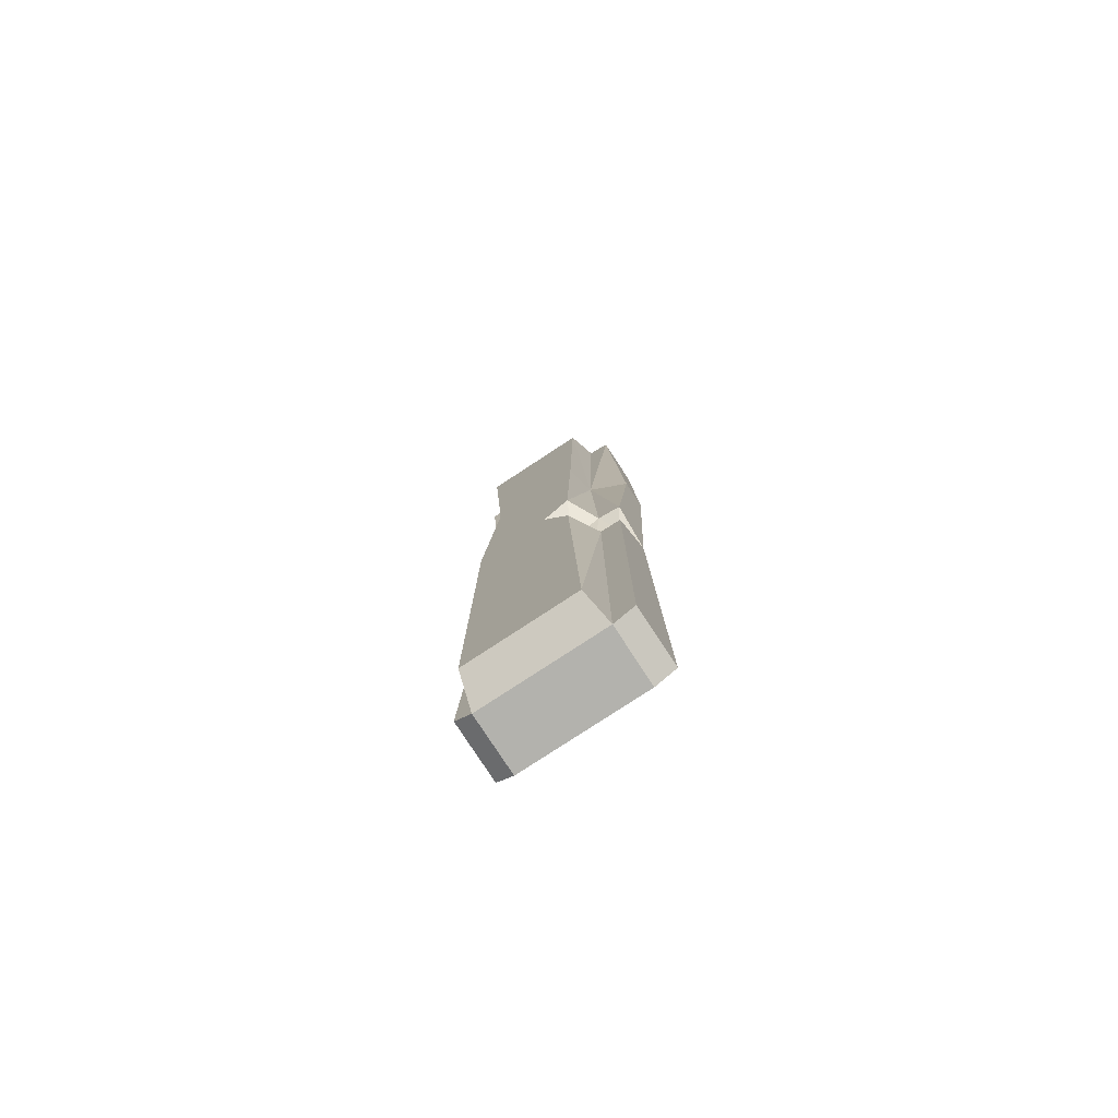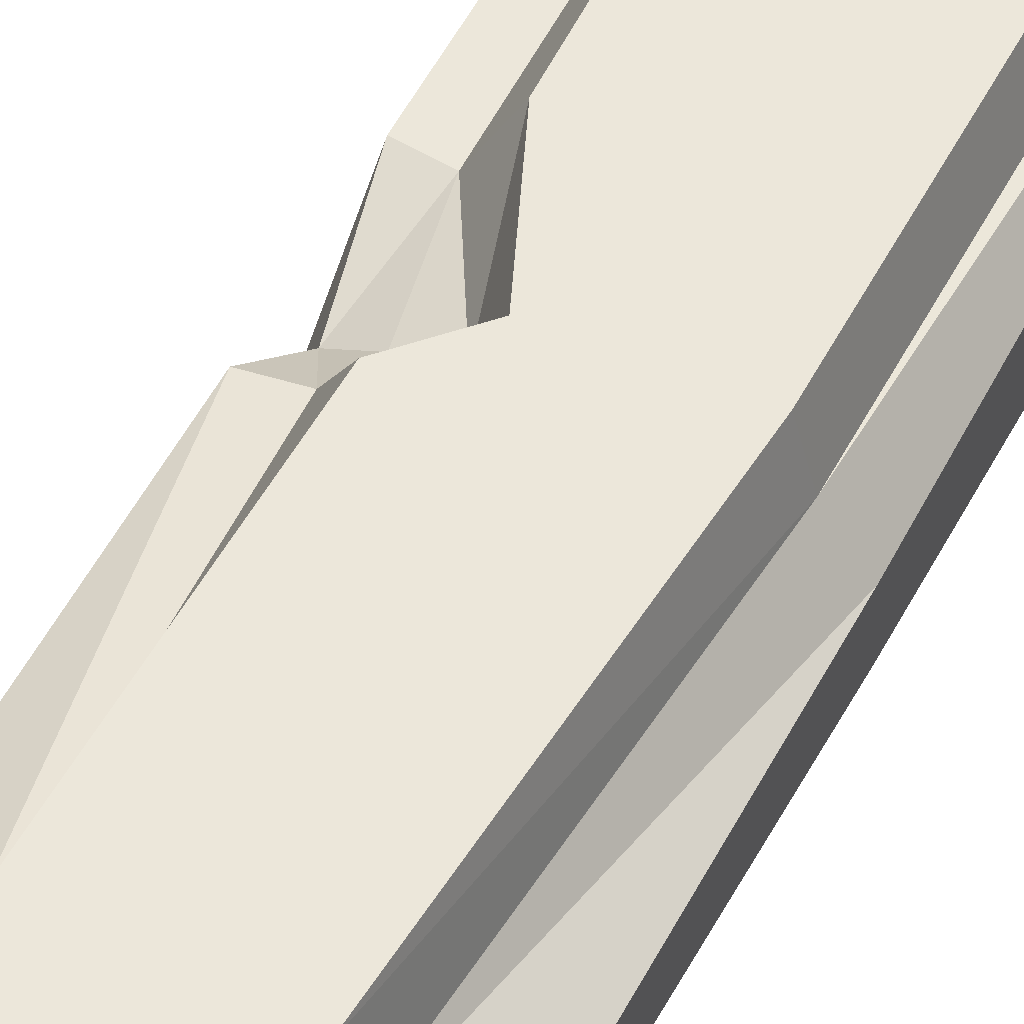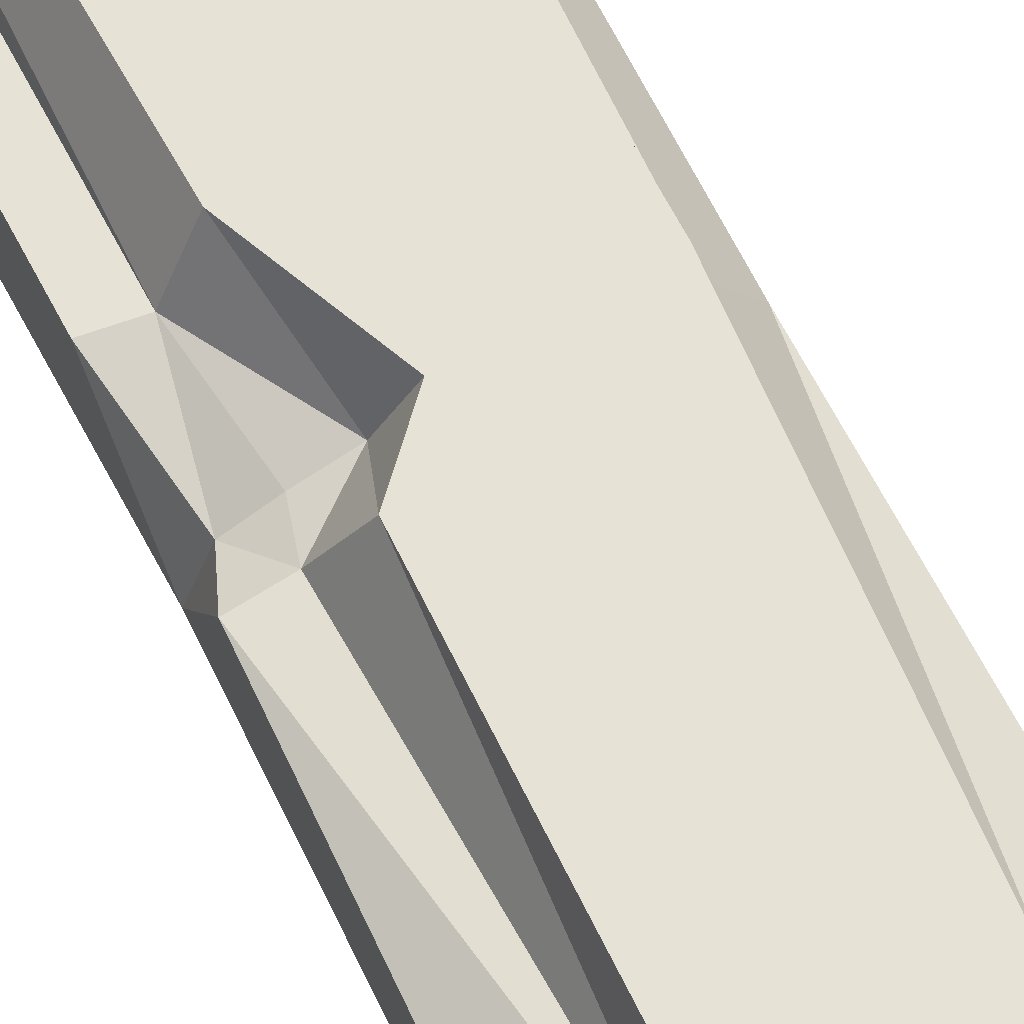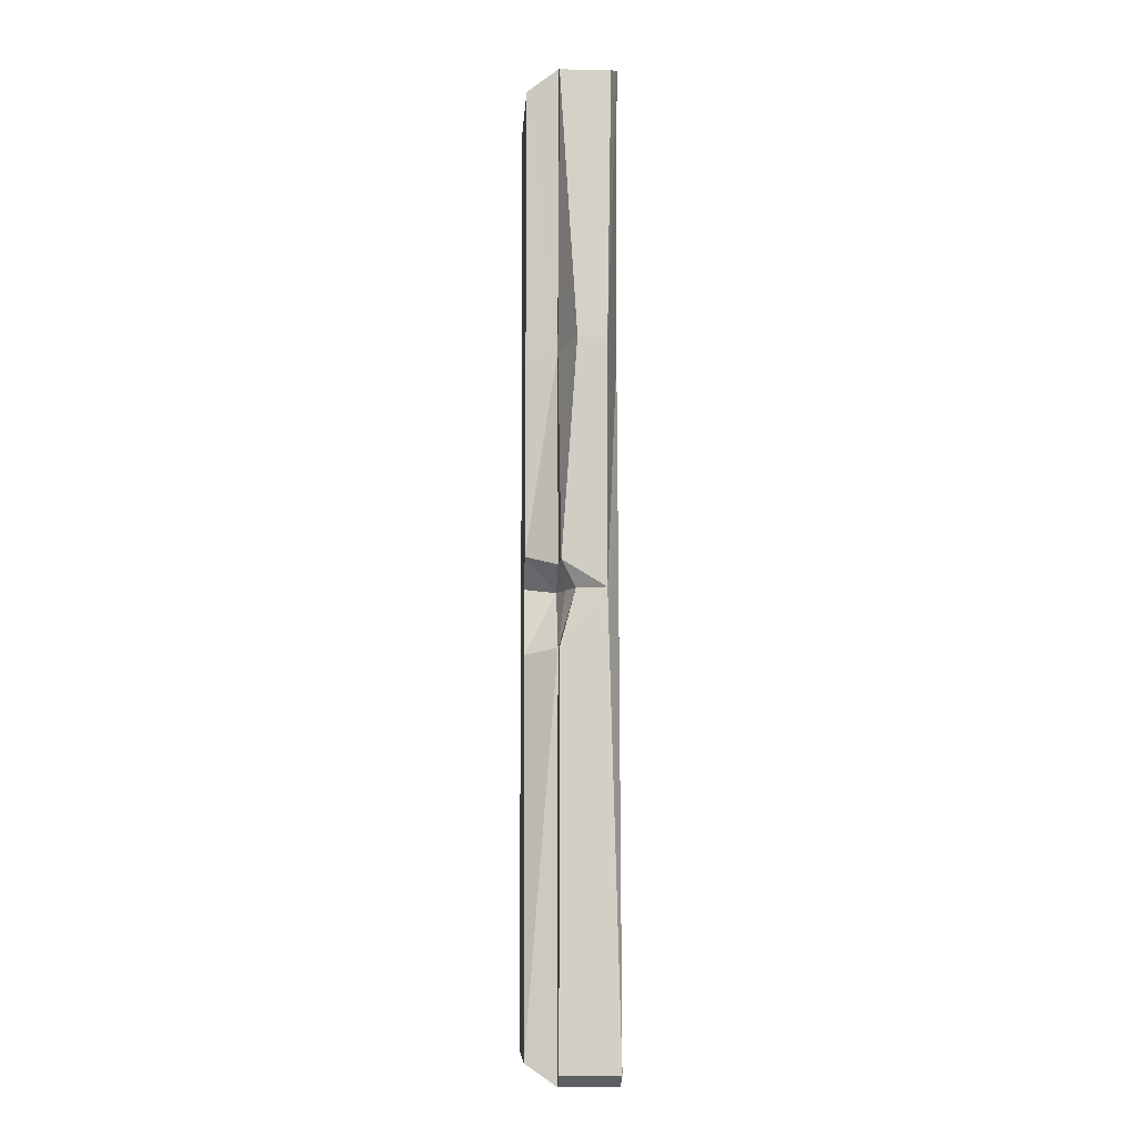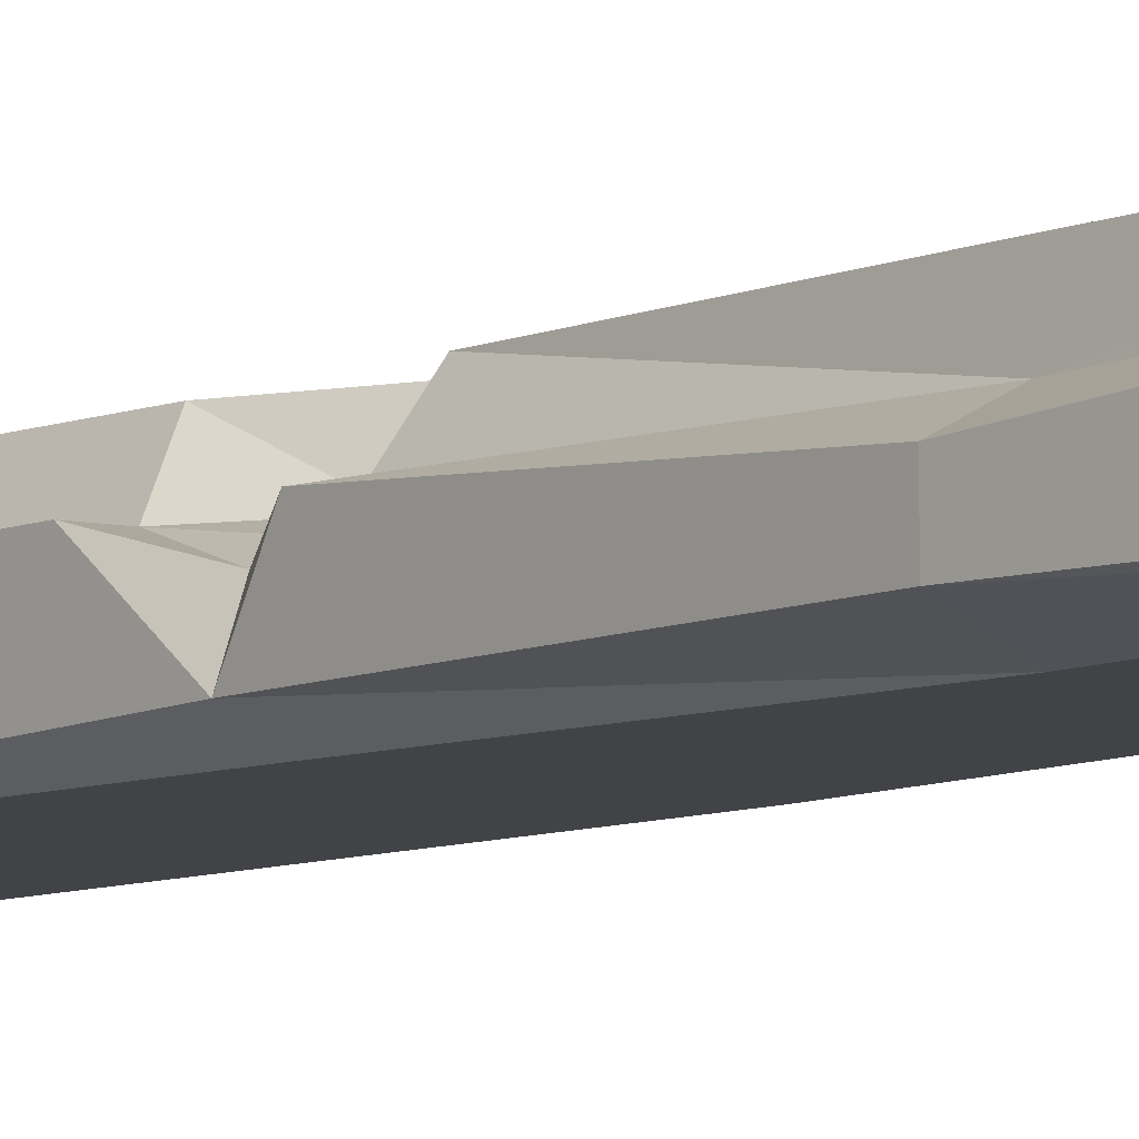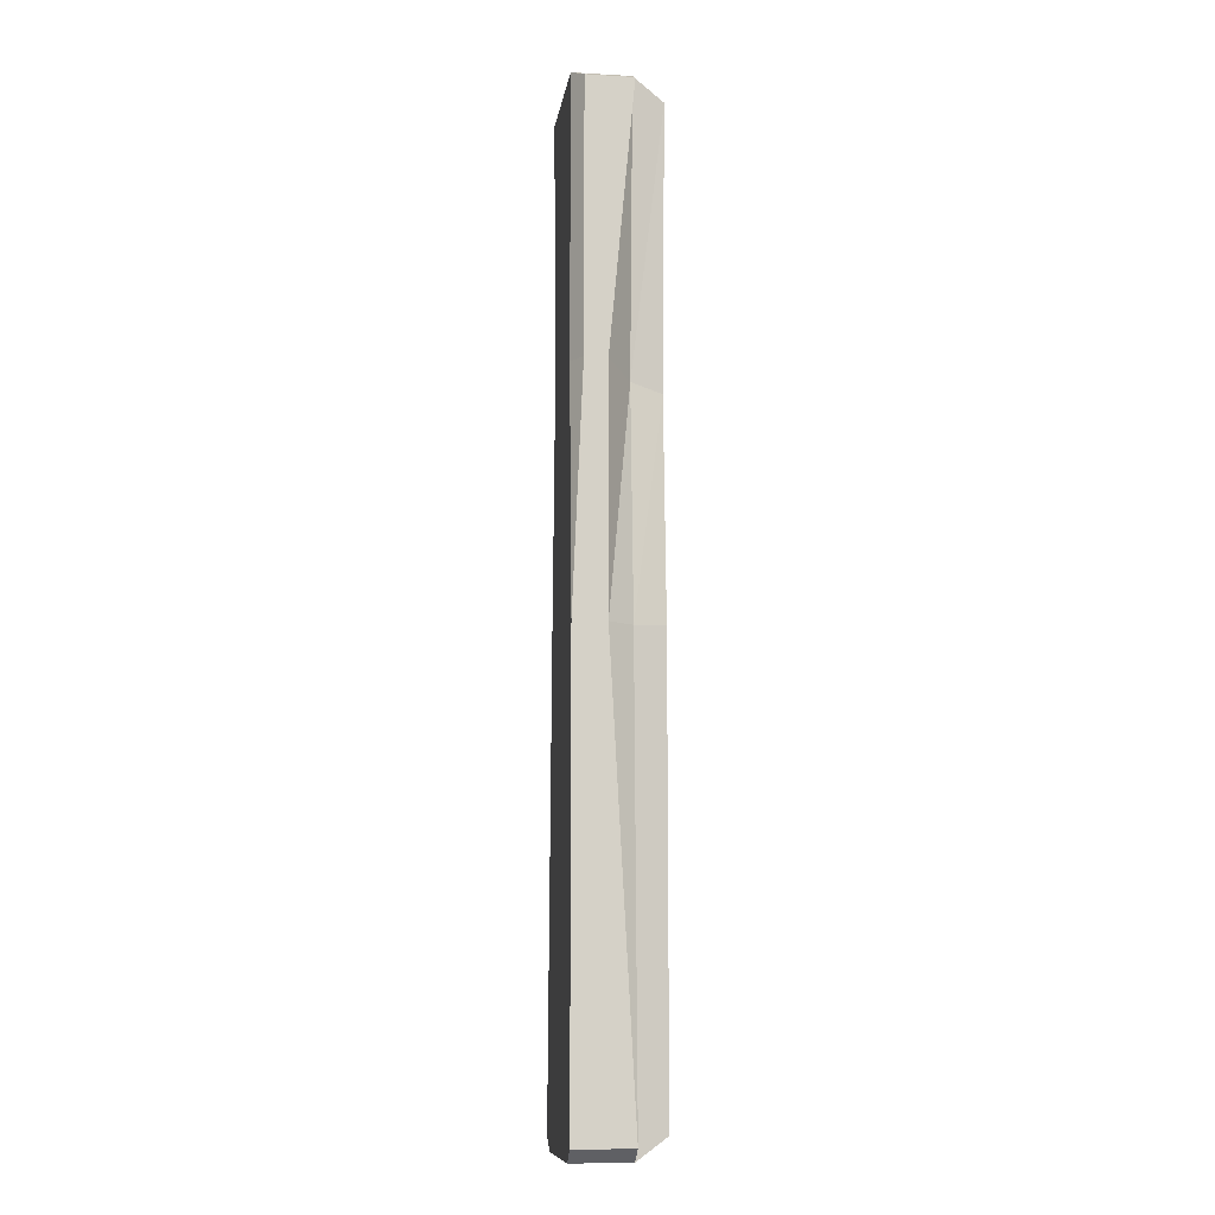
<metadata>
{"format":"obj","ext":"obj","renderer":"f3d","projection":"perspective","resolution":1024,"background":"white","views":[{"elev":-79.4,"azim":-146.8,"up":"+Z"},{"elev":51.2,"azim":26.4,"up":"+Y"},{"elev":63.8,"azim":-27.1,"up":"+Y"},{"elev":-7.8,"azim":-93.5,"up":"+Z"},{"elev":-7.5,"azim":-39.7,"up":"+Y"},{"elev":-10.2,"azim":81.8,"up":"+Z"}]}
</metadata>
<code>
v -21.94 -8.11 -133.7
v 24.32 -8.11 -133.7
v -21.94 -5.974 134.8
v 24.32 -5.151 134.8
v -21.94 8.11 134.8
v 24.32 8.11 134.8
v -21.94 8.11 -133.7
v 24.32 8.11 -133.7
v 24.32 -5.151 59.44
v -24.32 -4.65 59.44
v -24.32 3.417 59.44
v 24.32 1.092 59.44
v 24.32 -8.11 -7.784
v -21.94 -4.65 -7.784
v -19.06 3.532 -7.784
v 24.32 1.092 -7.784
v -15.83 -8.11 137.2
v -15.83 8.11 137.2
v -14.09 8.11 57.62
v -13.57 6.034 -7.784
v -15.83 8.11 -137.2
v -15.83 -8.11 -137.2
v -15.83 -8.11 -7.784
v -11.6 -8.11 56.1
v 19.49 -8.11 137.2
v 19.49 8.11 137.2
v 14.7 8.11 56.07
v 19.49 8.11 -7.784
v 19.49 8.11 -137.2
v 19.49 -8.11 -137.2
v 19.49 -8.11 -7.784
v 19.49 -8.11 59.44
v -22.19 7.605 -0.5493
v -15.65 8.11 -1.061
v -7.214 8.11 -7.784
v -15.83 8.11 -23.43
v -21.94 8.11 -24.2
v -13.84 16.8 131.2
v -12.3 16.8 55.11
v 17.5 16.8 131.2
v 13.25 16.8 53.62
v -10.87 16.8 1.555
v -3.385 16.8 -6.419
v 17.5 16.8 -7.444
v -11.03 16.8 -24.98
v -13.84 16.8 -131.2
v 17.5 16.8 -131.2
f 22 23 1
f 1 23 14
f 17 18 3
f 3 18 5
f 20 36 15
f 15 36 37
f 7 21 1
f 1 21 22
f 8 16 2
f 2 16 13
f 37 14 15
f 24 17 10
f 10 17 3
f 10 3 11
f 11 3 5
f 18 19 5
f 5 19 11
f 9 12 4
f 4 12 6
f 23 24 14
f 14 24 10
f 15 14 33
f 33 34 15
f 15 34 20
f 13 16 9
f 9 16 12
f 17 25 18
f 18 25 26
f 38 40 39
f 39 40 41
f 20 34 35
f 35 36 20
f 22 21 30
f 30 21 29
f 23 22 31
f 31 22 30
f 23 31 24
f 24 31 32
f 24 32 17
f 17 32 25
f 25 4 26
f 26 4 6
f 27 26 12
f 12 26 6
f 28 27 16
f 16 27 12
f 29 28 8
f 8 28 16
f 30 29 2
f 2 29 8
f 30 2 31
f 31 2 13
f 31 13 32
f 32 13 9
f 25 32 4
f 4 32 9
f 14 10 33
f 33 10 11
f 11 19 33
f 33 19 34
f 44 43 41
f 43 42 41
f 42 39 41
f 46 45 47
f 44 47 43
f 45 43 47
f 37 36 7
f 7 36 21
f 7 1 37
f 37 1 14
f 18 38 19
f 19 38 39
f 18 26 38
f 38 26 40
f 26 27 40
f 40 27 41
f 34 42 35
f 35 42 43
f 34 19 42
f 42 19 39
f 27 28 41
f 41 28 44
f 21 36 46
f 46 36 45
f 36 35 45
f 45 35 43
f 29 47 28
f 28 47 44
f 29 21 47
f 47 21 46

</code>
